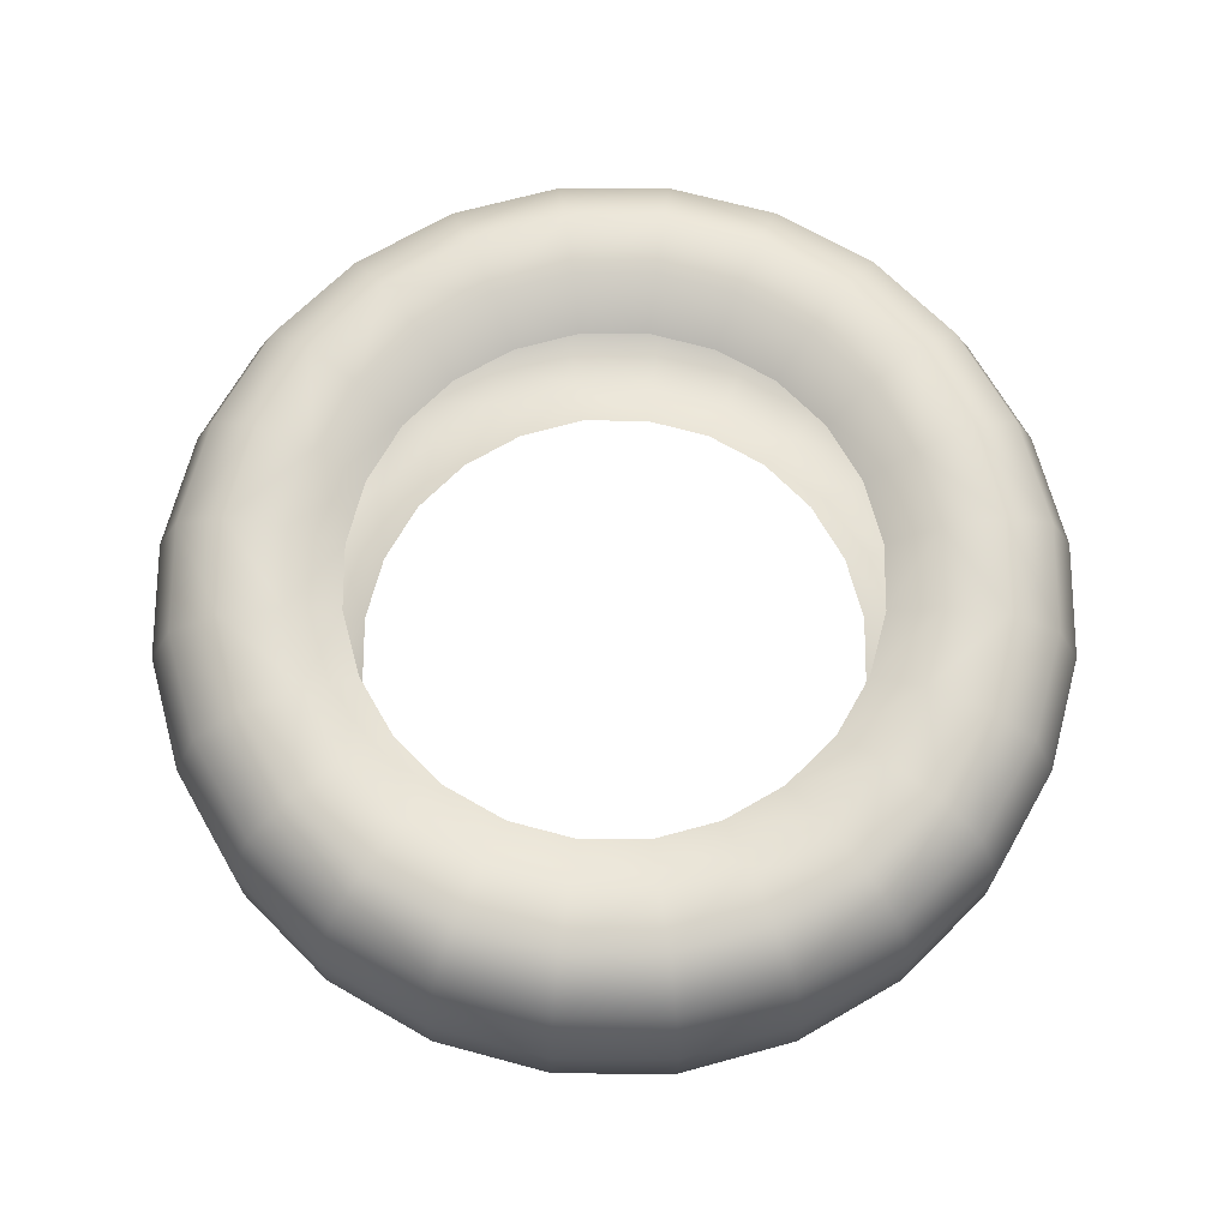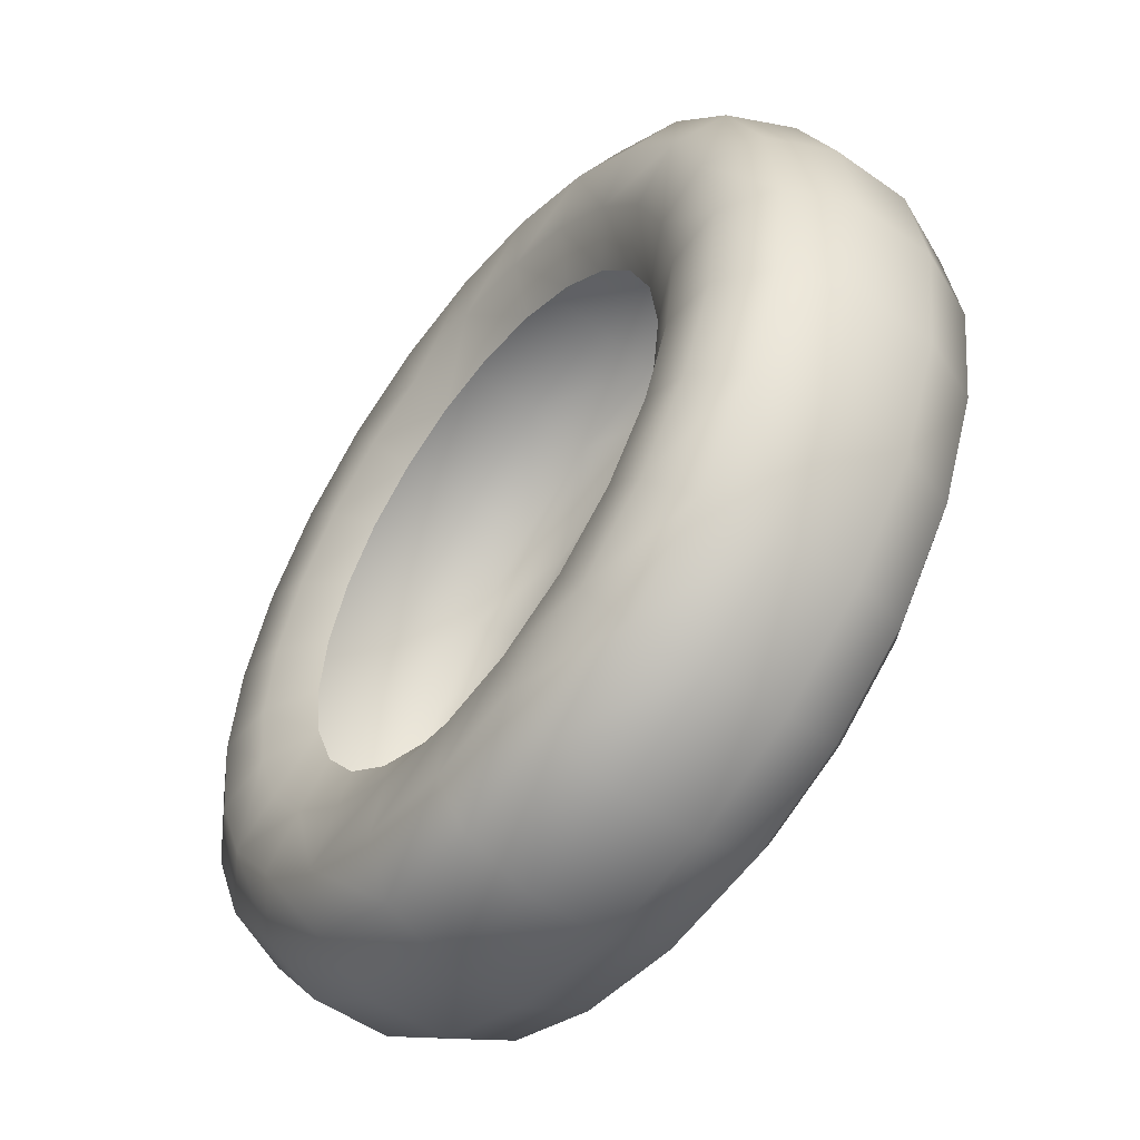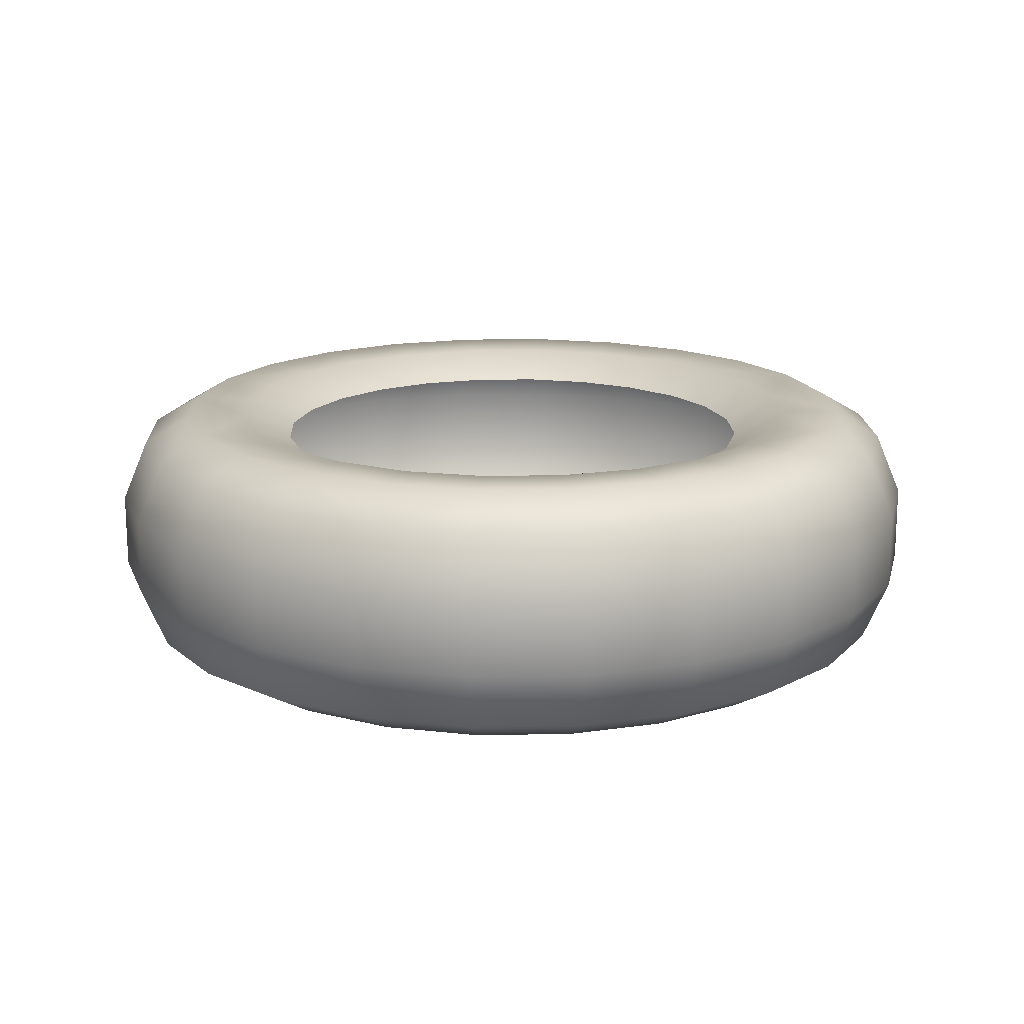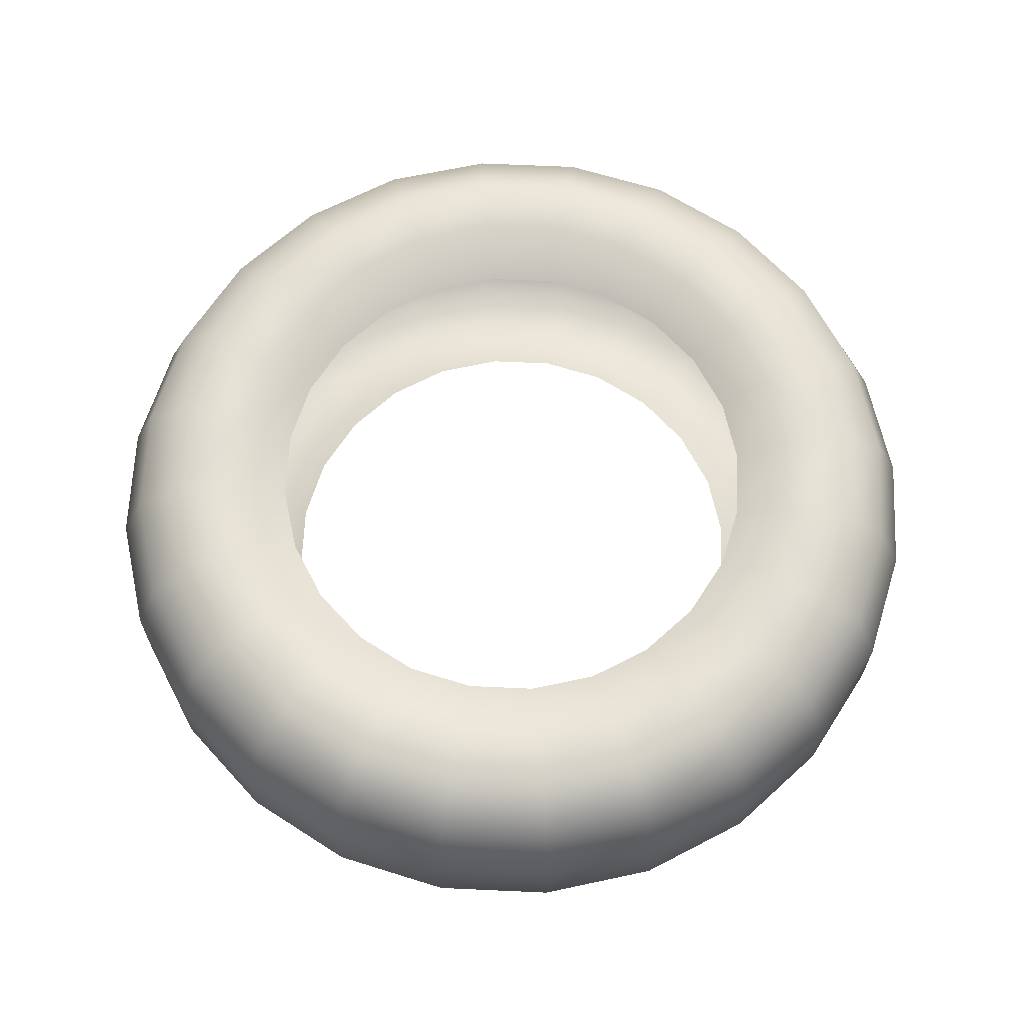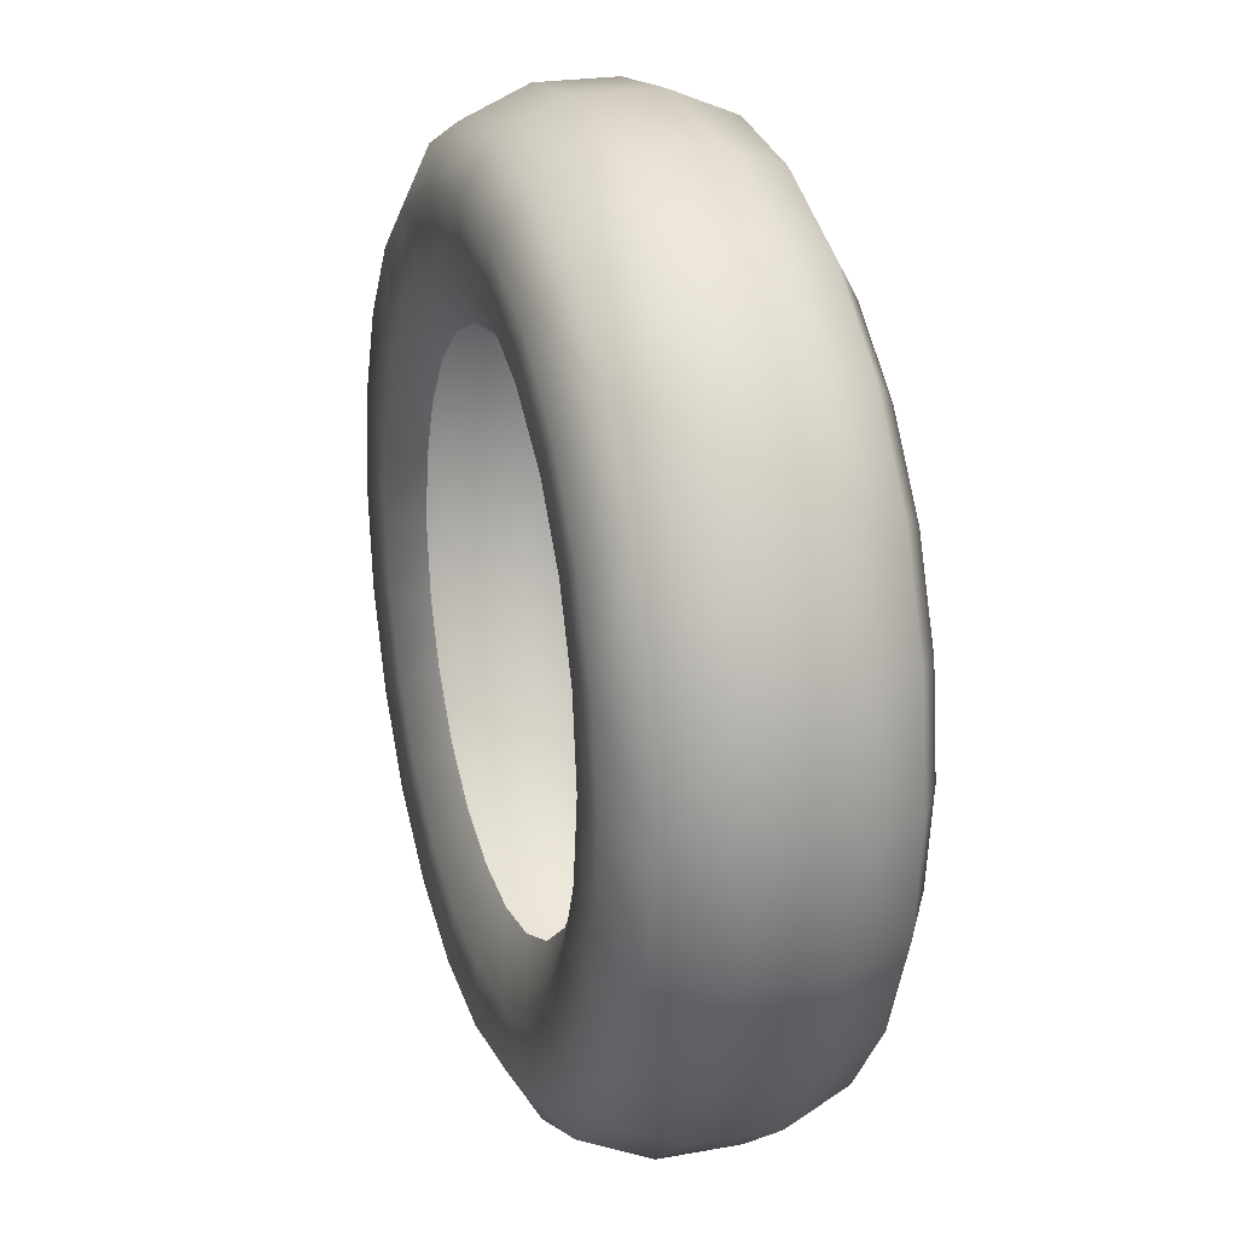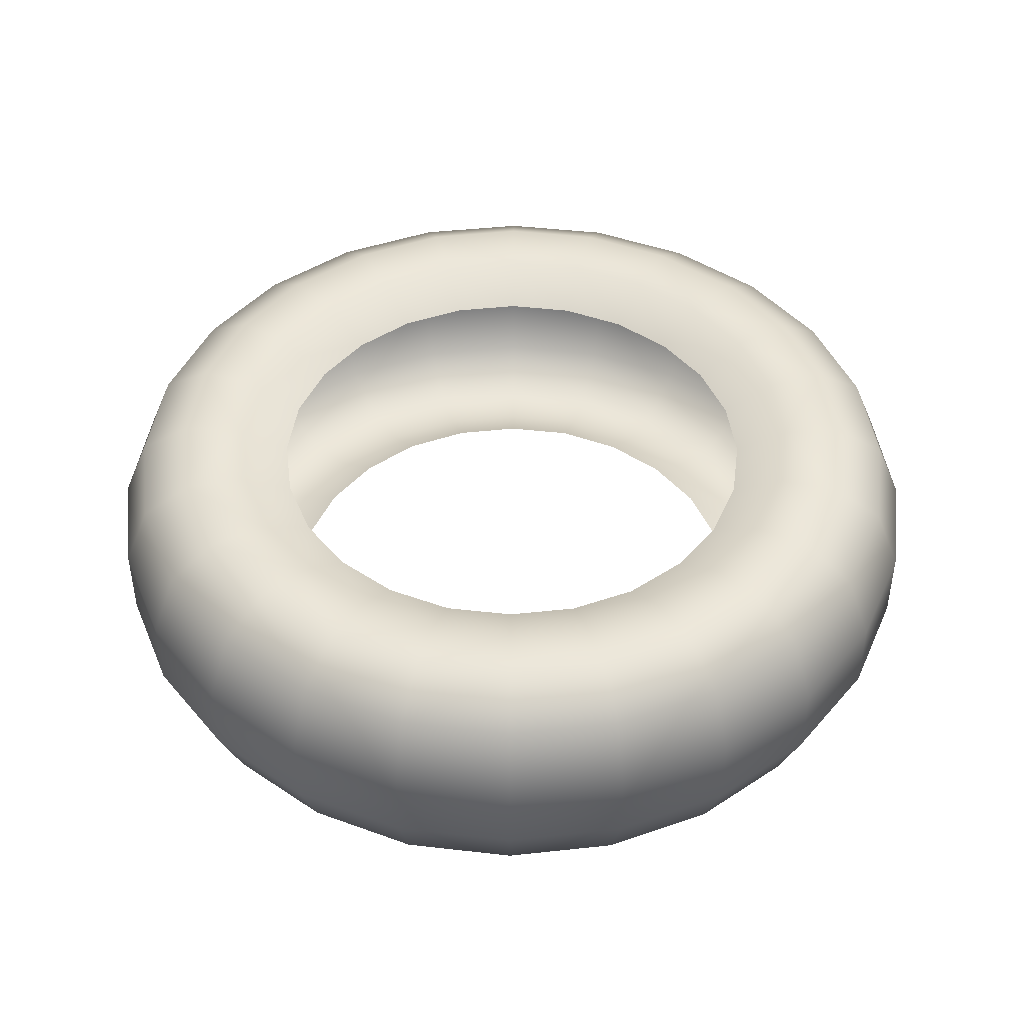
<metadata>
{"format":"obj","ext":"obj","renderer":"f3d","projection":"perspective","resolution":1024,"background":"white","views":[{"elev":69.7,"azim":-97.5,"up":"+Z"},{"elev":-52.6,"azim":-127.3,"up":"+Y"},{"elev":16.3,"azim":-84.5,"up":"+Z"},{"elev":65.6,"azim":-19.9,"up":"+Z"},{"elev":22.9,"azim":72.7,"up":"+Y"},{"elev":44.6,"azim":-164.7,"up":"+Z"}]}
</metadata>
<code>
g default
v 0 1.075 -0
v 0 1.075 -0.85
v -0 -1.075 0
v -0 -1.075 -0.85
v -1.075 0 -0
v -1.075 0 -0.85
v -1.867 0 -0.2649
v 0 1.867 -0.2649
v -0.7602 0.7602 -0
v -1.32 1.32 -0.2649
v -1.093 1.093 0.1227
v 0 1.546 0.1227
v -0.2778 1.038 -0
v -0.3993 1.492 0.1227
v -0.3346 1.25 0.1118
v 0 1.295 0.1118
v -0.9158 0.9158 0.1118
v -0.5373 0.9301 -0
v -0.6472 1.12 0.1118
v -0.7724 1.337 0.1227
v -0.4823 1.802 -0.2649
v 0 1.756 -0
v -0.4536 1.695 -0
v -1.242 1.242 -0
v -0.8774 1.519 -0
v -0.9329 1.615 -0.2649
v -1.546 0 0.1227
v -0.9301 0.5373 -0
v -1.337 0.7724 0.1227
v -1.12 0.6472 0.1118
v -1.295 0 0.1118
v -1.038 0.2778 -0
v -1.25 0.3346 0.1118
v -1.492 0.3993 0.1227
v -1.615 0.9329 -0.2649
v -1.519 0.8774 -0
v -1.756 0 0
v -1.695 0.4536 -0
v -1.802 0.4823 -0.2649
v -0.7602 0.7602 -0.85
v 0 1.756 -0.85
v -1.242 1.242 -0.85
v -0.4536 1.695 -0.85
v 0 1.867 -0.5851
v -0.4823 1.802 -0.5851
v -1.32 1.32 -0.5851
v -0.9329 1.615 -0.5851
v -0.8774 1.519 -0.85
v 0 1.546 -0.9727
v -1.093 1.093 -0.9727
v -0.3993 1.492 -0.9727
v -0.7724 1.337 -0.9727
v -0.2778 1.038 -0.85
v 0 1.295 -0.9618
v -0.3346 1.25 -0.9618
v -0.9158 0.9158 -0.9618
v -0.6472 1.12 -0.9618
v -0.5373 0.9301 -0.85
v -1.756 0 -0.85
v -1.519 0.8774 -0.85
v -1.615 0.9329 -0.5851
v -1.867 0 -0.5851
v -1.802 0.4823 -0.5851
v -1.695 0.4536 -0.85
v -1.546 0 -0.9727
v -1.337 0.7724 -0.9727
v -1.492 0.3993 -0.9727
v -0.9301 0.5373 -0.85
v -1.12 0.6472 -0.9618
v -1.295 0 -0.9618
v -1.25 0.3346 -0.9618
v -1.038 0.2778 -0.85
v -0 -1.867 -0.2649
v -0.7602 -0.7602 0
v -1.32 -1.32 -0.2649
v -1.093 -1.093 0.1227
v -1.038 -0.2778 0
v -1.492 -0.3993 0.1227
v -1.25 -0.3346 0.1118
v -0.9158 -0.9158 0.1118
v -0.9301 -0.5373 0
v -1.12 -0.6472 0.1118
v -1.337 -0.7724 0.1227
v -1.802 -0.4823 -0.2649
v -1.695 -0.4536 0
v -1.242 -1.242 0
v -1.519 -0.8774 0
v -1.615 -0.9329 -0.2649
v -0 -1.546 0.1227
v -0.5373 -0.9301 0
v -0.7724 -1.337 0.1227
v -0.6472 -1.12 0.1118
v -0 -1.295 0.1118
v -0.2778 -1.038 0
v -0.3346 -1.25 0.1118
v -0.3993 -1.492 0.1227
v -0.9329 -1.615 -0.2649
v -0.8774 -1.519 0
v -0 -1.756 0
v -0.4536 -1.695 0
v -0.4823 -1.802 -0.2649
v -0.7602 -0.7602 -0.85
v -1.242 -1.242 -0.85
v -1.695 -0.4536 -0.85
v -1.802 -0.4823 -0.5851
v -1.32 -1.32 -0.5851
v -1.615 -0.9329 -0.5851
v -1.519 -0.8774 -0.85
v -1.093 -1.093 -0.9727
v -1.492 -0.3993 -0.9727
v -1.337 -0.7724 -0.9727
v -1.038 -0.2778 -0.85
v -1.25 -0.3346 -0.9618
v -0.9158 -0.9158 -0.9618
v -1.12 -0.6472 -0.9618
v -0.9301 -0.5373 -0.85
v -0 -1.756 -0.85
v -0.8774 -1.519 -0.85
v -0.9329 -1.615 -0.5851
v -0 -1.867 -0.5851
v -0.4823 -1.802 -0.5851
v -0.4536 -1.695 -0.85
v -0 -1.546 -0.9727
v -0.7724 -1.337 -0.9727
v -0.3993 -1.492 -0.9727
v -0.5373 -0.9301 -0.85
v -0.6472 -1.12 -0.9618
v -0 -1.295 -0.9618
v -0.3346 -1.25 -0.9618
v -0.2778 -1.038 -0.85
v 1.075 -0 0
v 1.075 -0 -0.85
v 1.867 -0 -0.2649
v 0.7602 -0.7602 0
v 1.32 -1.32 -0.2649
v 1.093 -1.093 0.1227
v 0.2778 -1.038 0
v 0.3993 -1.492 0.1227
v 0.3346 -1.25 0.1118
v 0.9158 -0.9158 0.1118
v 0.5373 -0.9301 0
v 0.6472 -1.12 0.1118
v 0.7724 -1.337 0.1227
v 0.4823 -1.802 -0.2649
v 0.4536 -1.695 0
v 1.242 -1.242 0
v 0.8774 -1.519 0
v 0.9329 -1.615 -0.2649
v 1.546 -0 0.1227
v 0.9301 -0.5373 0
v 1.337 -0.7724 0.1227
v 1.12 -0.6472 0.1118
v 1.295 -0 0.1118
v 1.038 -0.2778 0
v 1.25 -0.3346 0.1118
v 1.492 -0.3993 0.1227
v 1.615 -0.9329 -0.2649
v 1.519 -0.8774 0
v 1.756 -0 0
v 1.695 -0.4536 0
v 1.802 -0.4823 -0.2649
v 0.7602 -0.7602 -0.85
v 1.242 -1.242 -0.85
v 0.4536 -1.695 -0.85
v 0.4823 -1.802 -0.5851
v 1.32 -1.32 -0.5851
v 0.9329 -1.615 -0.5851
v 0.8774 -1.519 -0.85
v 1.093 -1.093 -0.9727
v 0.3993 -1.492 -0.9727
v 0.7724 -1.337 -0.9727
v 0.2778 -1.038 -0.85
v 0.3346 -1.25 -0.9618
v 0.9158 -0.9158 -0.9618
v 0.6472 -1.12 -0.9618
v 0.5373 -0.9301 -0.85
v 1.756 -0 -0.85
v 1.519 -0.8774 -0.85
v 1.615 -0.9329 -0.5851
v 1.867 -0 -0.5851
v 1.802 -0.4823 -0.5851
v 1.695 -0.4536 -0.85
v 1.546 -0 -0.9727
v 1.337 -0.7724 -0.9727
v 1.492 -0.3993 -0.9727
v 0.9301 -0.5373 -0.85
v 1.12 -0.6472 -0.9618
v 1.295 -0 -0.9618
v 1.25 -0.3346 -0.9618
v 1.038 -0.2778 -0.85
v 0.7602 0.7602 -0
v 1.32 1.32 -0.2649
v 1.093 1.093 0.1227
v 1.038 0.2778 -0
v 1.492 0.3993 0.1227
v 1.25 0.3346 0.1118
v 0.9158 0.9158 0.1118
v 0.9301 0.5373 -0
v 1.12 0.6472 0.1118
v 1.337 0.7724 0.1227
v 1.802 0.4823 -0.2649
v 1.695 0.4536 -0
v 1.242 1.242 -0
v 1.519 0.8774 -0
v 1.615 0.9329 -0.2649
v 0.5373 0.9301 -0
v 0.7724 1.337 0.1227
v 0.6472 1.12 0.1118
v 0.2778 1.038 -0
v 0.3346 1.25 0.1118
v 0.3993 1.492 0.1227
v 0.9329 1.615 -0.2649
v 0.8774 1.519 -0
v 0.4536 1.695 -0
v 0.4823 1.802 -0.2649
v 0.7602 0.7602 -0.85
v 1.242 1.242 -0.85
v 1.695 0.4536 -0.85
v 1.802 0.4823 -0.5851
v 1.32 1.32 -0.5851
v 1.615 0.9329 -0.5851
v 1.519 0.8774 -0.85
v 1.093 1.093 -0.9727
v 1.492 0.3993 -0.9727
v 1.337 0.7724 -0.9727
v 1.038 0.2778 -0.85
v 1.25 0.3346 -0.9618
v 0.9158 0.9158 -0.9618
v 1.12 0.6472 -0.9618
v 0.9301 0.5373 -0.85
v 0.8774 1.519 -0.85
v 0.9329 1.615 -0.5851
v 0.4823 1.802 -0.5851
v 0.4536 1.695 -0.85
v 0.7724 1.337 -0.9727
v 0.3993 1.492 -0.9727
v 0.5373 0.9301 -0.85
v 0.6472 1.12 -0.9618
v 0.3346 1.25 -0.9618
v 0.2778 1.038 -0.85
g loftedSurface1
f 54 239 240 2
f 128 129 130 4
f 70 71 72 6
f 37 38 39 7
f 24 25 26 10
f 17 19 20 11
f 15 16 12 14
f 1 16 15 13
f 18 19 17 9
f 13 15 19 18
f 20 19 15 14
f 21 23 22 8
f 22 23 14 12
f 11 20 25 24
f 25 20 14 23
f 26 25 23 21
f 31 33 34 27
f 30 17 11 29
f 9 17 30 28
f 32 33 31 5
f 28 30 33 32
f 34 33 30 29
f 35 36 24 10
f 24 36 29 11
f 27 34 38 37
f 38 34 29 36
f 39 38 36 35
f 40 56 57 58
f 46 47 48 42
f 41 43 45 44
f 44 45 21 8
f 26 47 46 10
f 21 45 47 26
f 48 47 45 43
f 48 52 50 42
f 49 51 43 41
f 43 51 52 48
f 53 55 54 2
f 54 55 51 49
f 52 57 56 50
f 55 57 52 51
f 58 57 55 53
f 62 63 64 59
f 60 61 46 42
f 46 61 35 10
f 7 39 63 62
f 63 39 35 61
f 64 63 61 60
f 59 64 67 65
f 66 60 42 50
f 67 64 60 66
f 68 69 56 40
f 56 69 66 50
f 65 67 71 70
f 71 67 66 69
f 72 71 69 68
f 99 100 101 73
f 86 87 88 75
f 80 82 83 76
f 79 31 27 78
f 5 31 79 77
f 81 82 80 74
f 77 79 82 81
f 83 82 79 78
f 84 85 37 7
f 37 85 78 27
f 76 83 87 86
f 87 83 78 85
f 88 87 85 84
f 93 95 96 89
f 92 80 76 91
f 74 80 92 90
f 94 95 93 3
f 90 92 95 94
f 96 95 92 91
f 97 98 86 75
f 86 98 91 76
f 89 96 100 99
f 100 96 91 98
f 101 100 98 97
f 102 114 115 116
f 106 107 108 103
f 59 104 105 62
f 62 105 84 7
f 88 107 106 75
f 84 105 107 88
f 108 107 105 104
f 108 111 109 103
f 65 110 104 59
f 104 110 111 108
f 112 113 70 6
f 70 113 110 65
f 111 115 114 109
f 113 115 111 110
f 116 115 113 112
f 120 121 122 117
f 118 119 106 103
f 106 119 97 75
f 73 101 121 120
f 121 101 97 119
f 122 121 119 118
f 117 122 125 123
f 124 118 103 109
f 125 122 118 124
f 126 127 114 102
f 114 127 124 109
f 123 125 129 128
f 129 125 124 127
f 130 129 127 126
f 188 189 190 132
f 159 160 161 133
f 146 147 148 135
f 140 142 143 136
f 139 93 89 138
f 3 93 139 137
f 141 142 140 134
f 137 139 142 141
f 143 142 139 138
f 144 145 99 73
f 99 145 138 89
f 136 143 147 146
f 147 143 138 145
f 148 147 145 144
f 153 155 156 149
f 152 140 136 151
f 134 140 152 150
f 154 155 153 131
f 150 152 155 154
f 156 155 152 151
f 157 158 146 135
f 146 158 151 136
f 149 156 160 159
f 160 156 151 158
f 161 160 158 157
f 162 174 175 176
f 166 167 168 163
f 117 164 165 120
f 120 165 144 73
f 148 167 166 135
f 144 165 167 148
f 168 167 165 164
f 168 171 169 163
f 123 170 164 117
f 164 170 171 168
f 172 173 128 4
f 128 173 170 123
f 171 175 174 169
f 173 175 171 170
f 176 175 173 172
f 180 181 182 177
f 178 179 166 163
f 166 179 157 135
f 133 161 181 180
f 181 161 157 179
f 182 181 179 178
f 177 182 185 183
f 184 178 163 169
f 185 182 178 184
f 186 187 174 162
f 174 187 184 169
f 183 185 189 188
f 189 185 184 187
f 190 189 187 186
f 22 214 215 8
f 203 204 205 192
f 197 199 200 193
f 196 153 149 195
f 131 153 196 194
f 198 199 197 191
f 194 196 199 198
f 200 199 196 195
f 201 202 159 133
f 159 202 195 149
f 193 200 204 203
f 204 200 195 202
f 205 204 202 201
f 16 210 211 12
f 208 197 193 207
f 191 197 208 206
f 209 210 16 1
f 206 208 210 209
f 211 210 208 207
f 212 213 203 192
f 203 213 207 193
f 12 211 214 22
f 214 211 207 213
f 215 214 213 212
f 216 228 229 230
f 220 221 222 217
f 177 218 219 180
f 180 219 201 133
f 205 221 220 192
f 201 219 221 205
f 222 221 219 218
f 222 225 223 217
f 183 224 218 177
f 218 224 225 222
f 226 227 188 132
f 188 227 224 183
f 225 229 228 223
f 227 229 225 224
f 230 229 227 226
f 44 233 234 41
f 231 232 220 217
f 220 232 212 192
f 8 215 233 44
f 233 215 212 232
f 234 233 232 231
f 41 234 236 49
f 235 231 217 223
f 236 234 231 235
f 237 238 228 216
f 228 238 235 223
f 49 236 239 54
f 239 236 235 238
f 240 239 238 237

</code>
